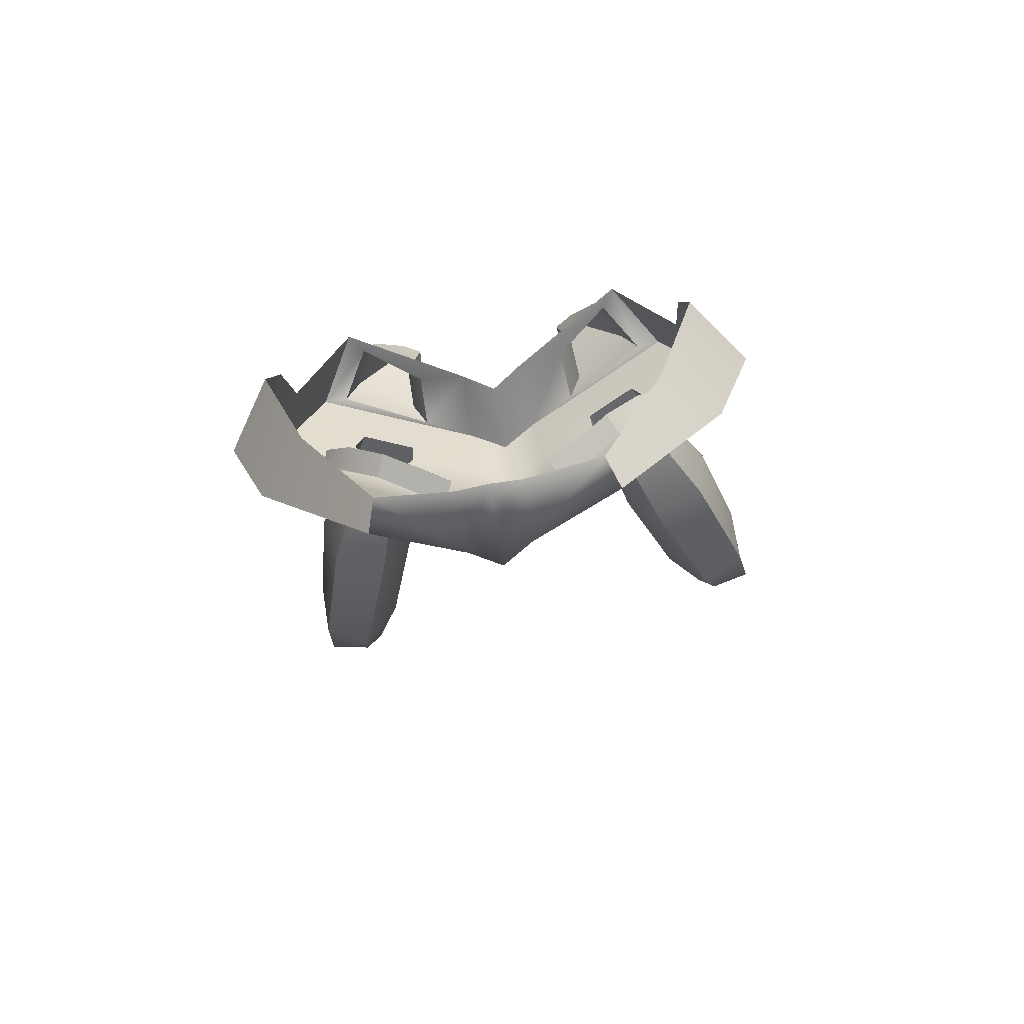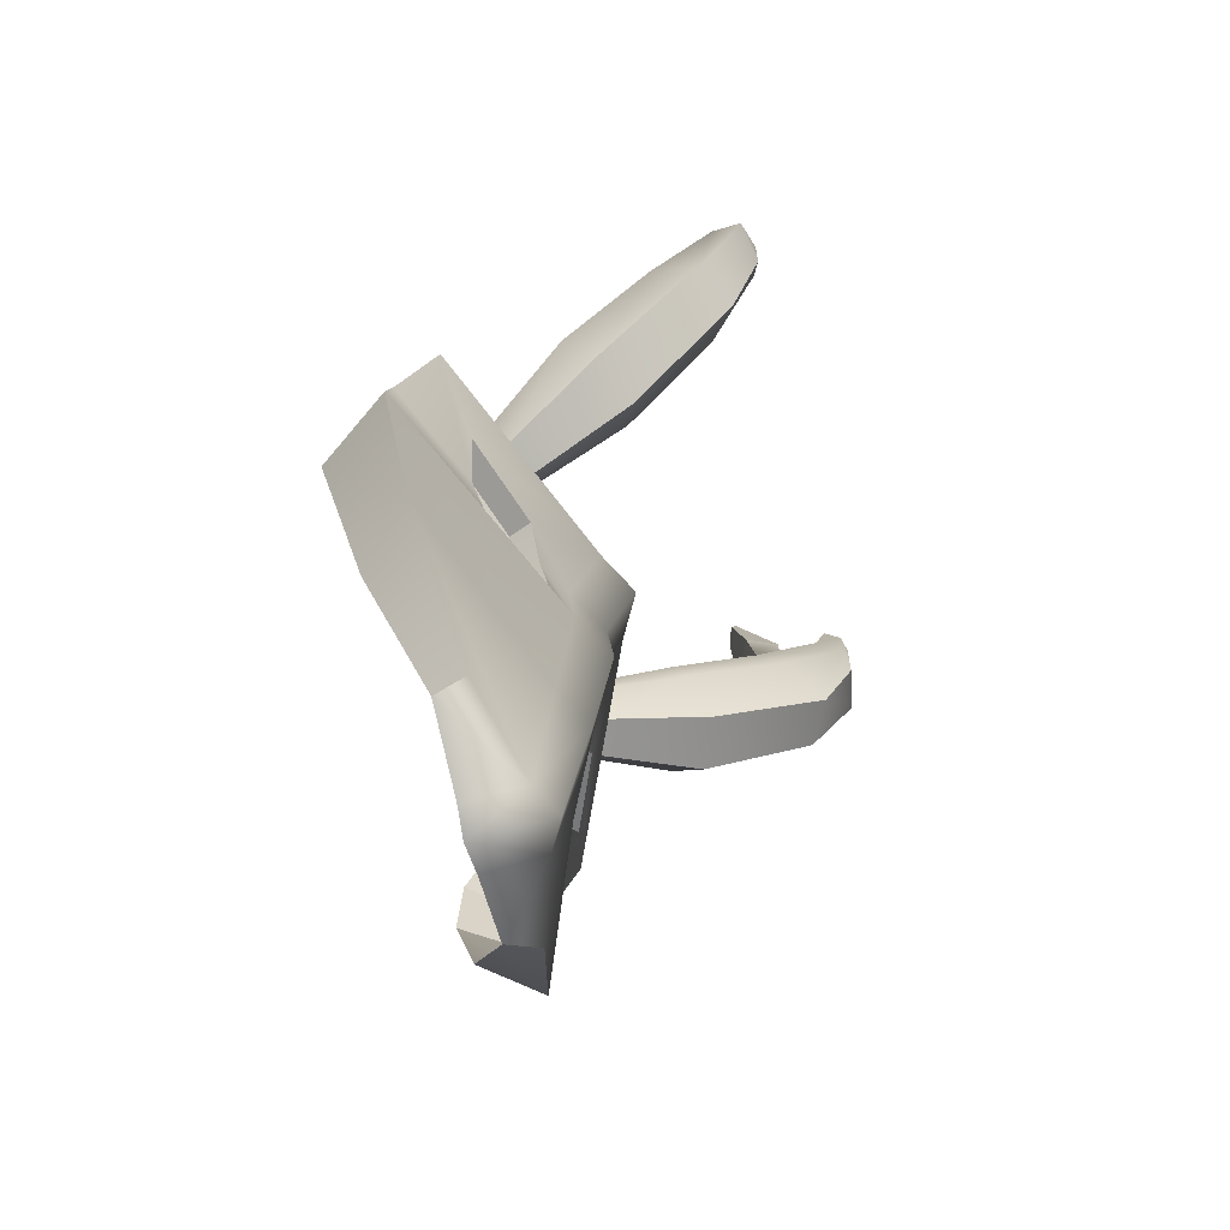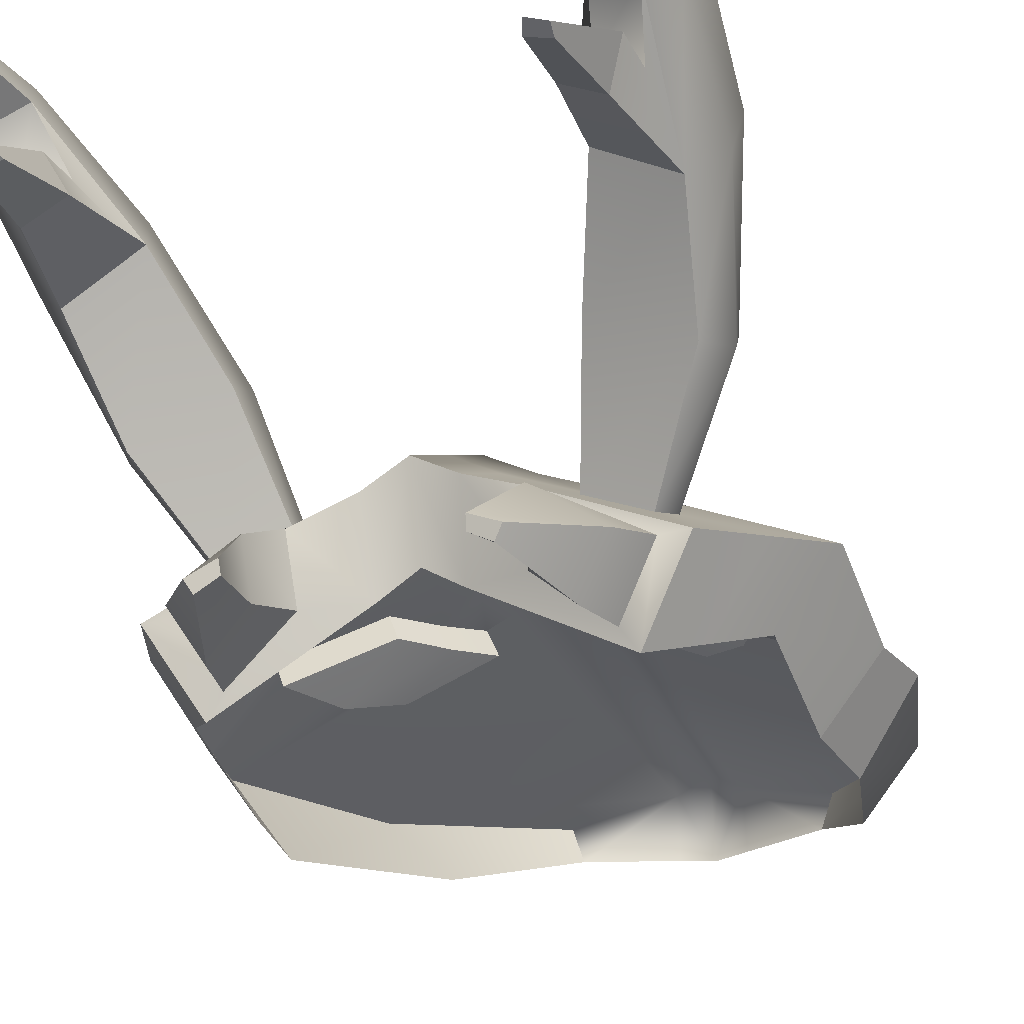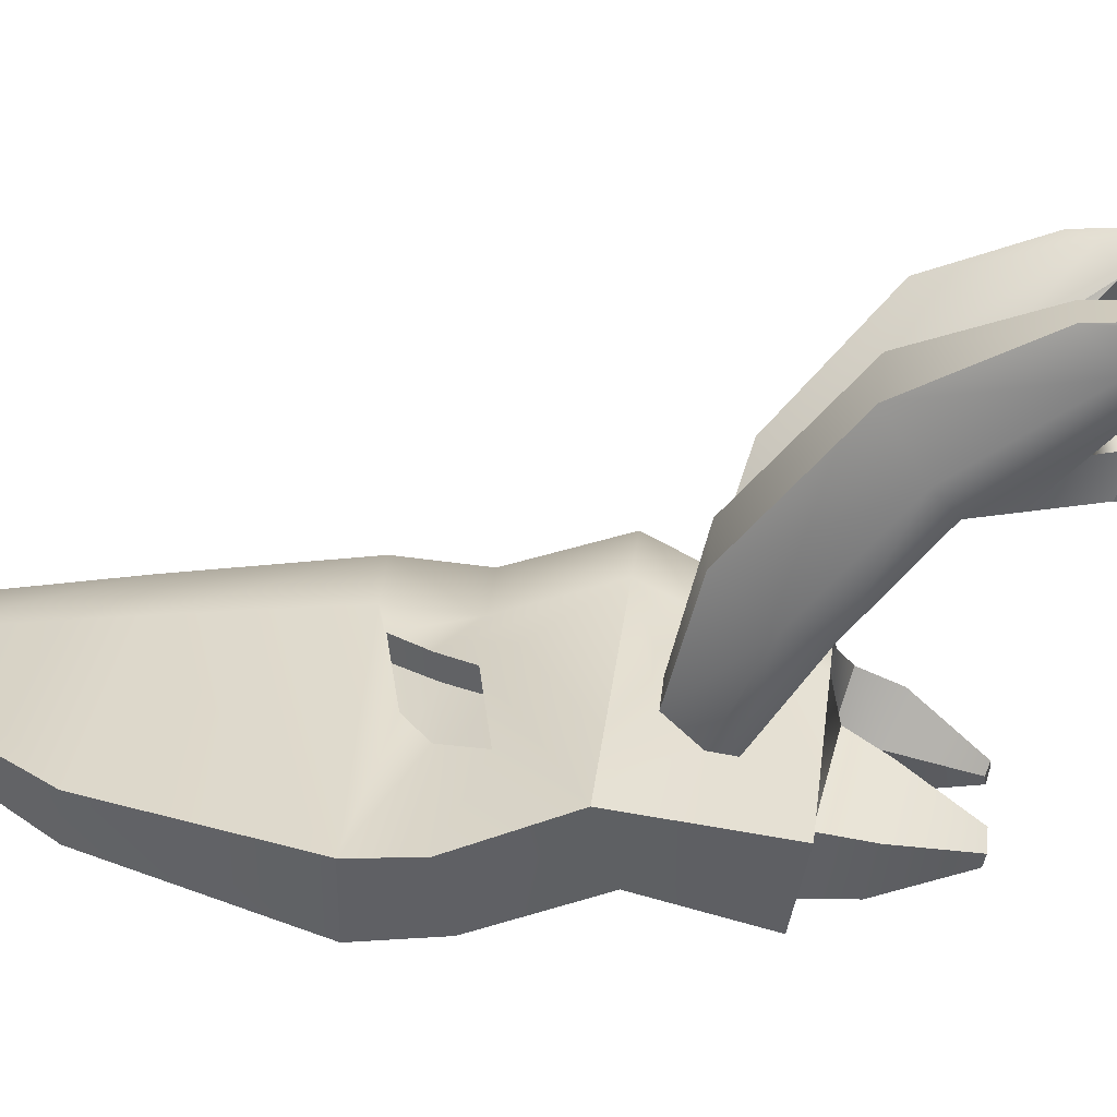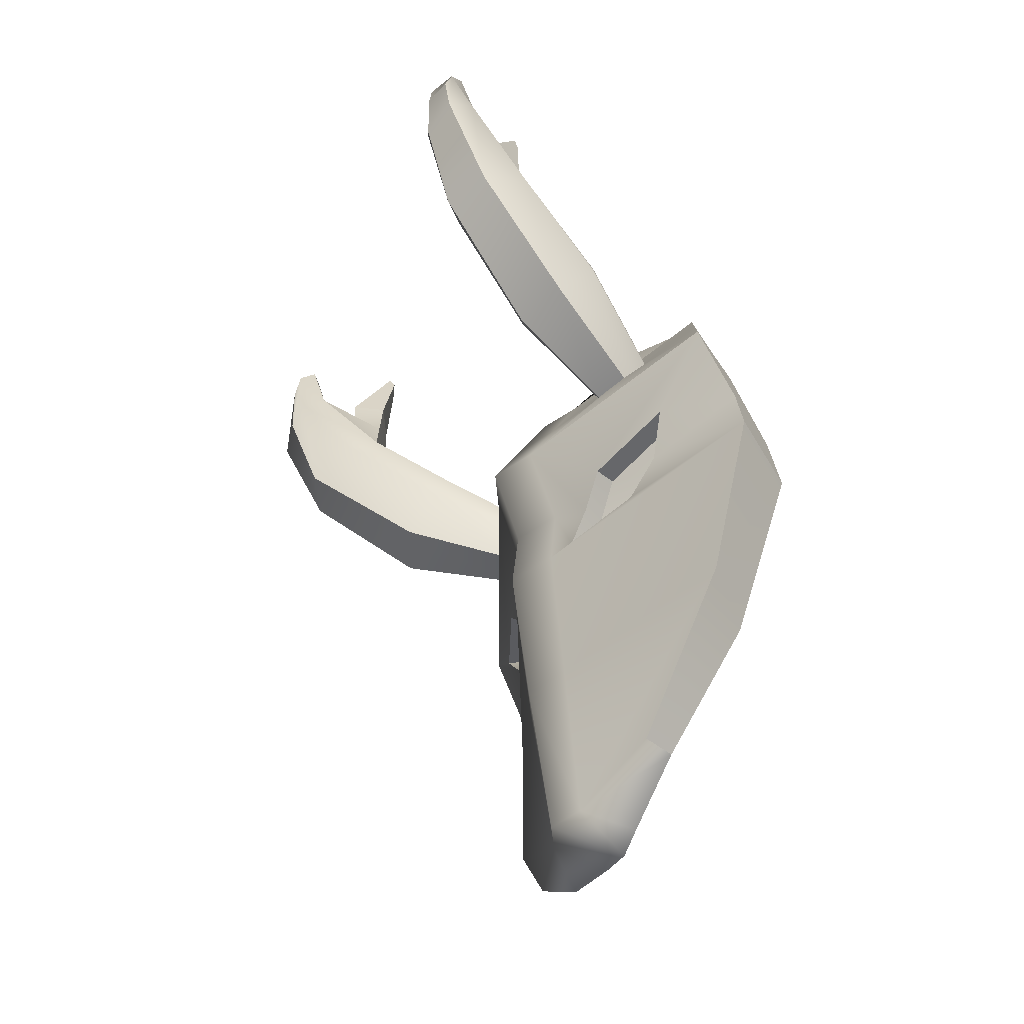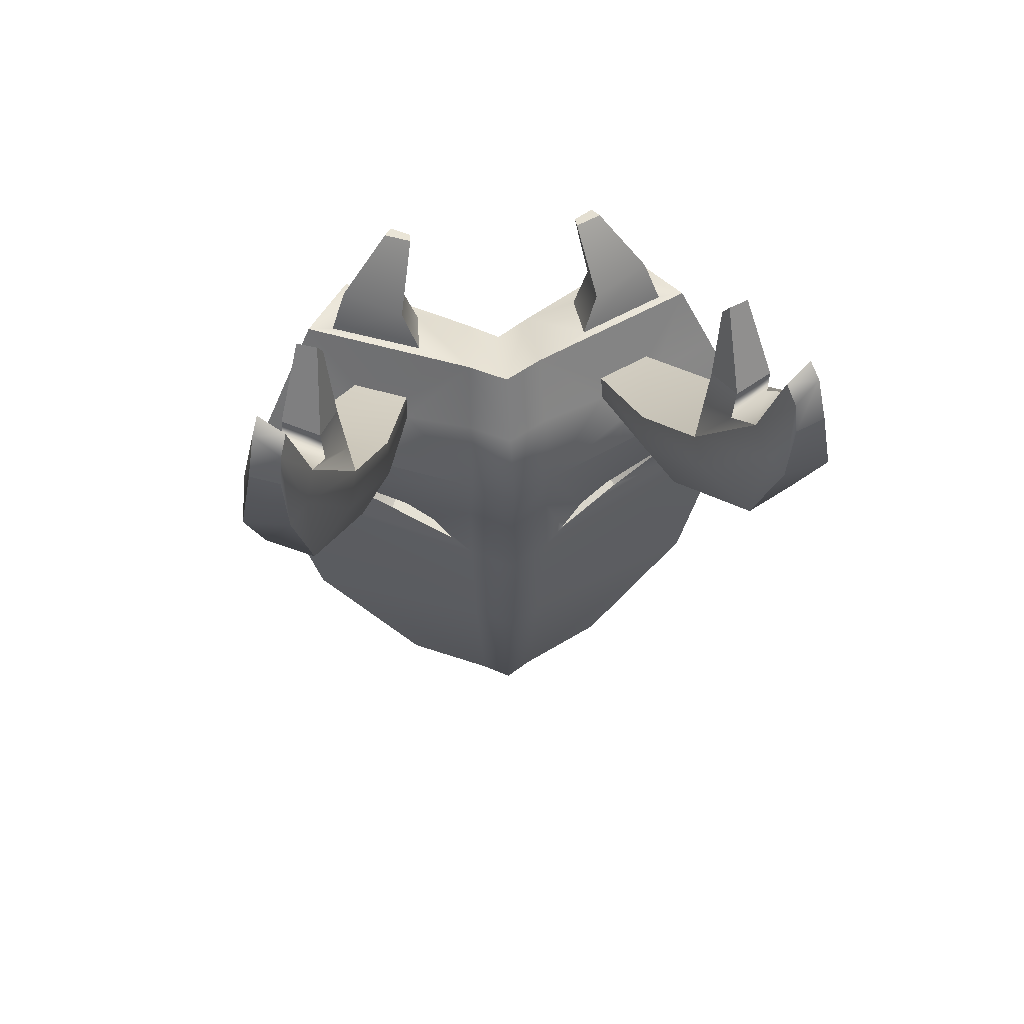
<metadata>
{"format":"obj","ext":"obj","renderer":"f3d","projection":"perspective","resolution":1024,"background":"white","views":[{"elev":-79.1,"azim":-169.7,"up":"+Y"},{"elev":-72.0,"azim":-76.2,"up":"+Y"},{"elev":-26.6,"azim":-158.1,"up":"+Z"},{"elev":11.0,"azim":97.9,"up":"+Z"},{"elev":-51.7,"azim":66.1,"up":"+Y"},{"elev":57.0,"azim":-7.0,"up":"+Y"}]}
</metadata>
<code>
g default
v 0 4.136 0.1501
v 0.1403 4.187 0.1509
v -0.1403 4.187 0.1509
v 0 4.147 0.2514
v 0.154 4.185 0.1925
v -0.154 4.185 0.1925
v -0.3537 4.831 0.172
v 0 4.829 0.3328
v 0.3537 4.831 0.172
v 0.3529 4.699 0.1239
v 0 4.699 0.2953
v -0.3529 4.699 0.1239
v -0.3654 4.624 0.1239
v 0 4.599 0.3044
v 0.3654 4.624 0.1239
v 0.2686 5.006 0.1239
v 0 5.006 0.2469
v -0.2686 5.006 0.1239
v 0.2094 4.98 0.02632
v 0 4.975 0.1471
v -0.2094 4.98 0.02632
v 0.2907 4.848 0.08449
v -0.2907 4.848 0.08449
v -0.2998 4.613 0.03122
v -0.29 4.709 0.03821
v 0.2998 4.613 0.03122
v 0.29 4.709 0.03821
v -0.2321 4.353 0.08694
v -0.2997 4.374 0.1545
v 0 4.381 0.2807
v 0.2997 4.374 0.1545
v 0.2321 4.353 0.08694
v -0.04044 4.144 0.1532
v -0.03887 4.15 0.2295
v -0.05272 4.38 0.2525
v -0.05896 4.601 0.271
v -0.05777 4.699 0.2628
v -0.05785 4.829 0.3013
v -0.04976 5.006 0.2189
v -0.04414 4.975 0.1194
v 0.04044 4.144 0.1532
v 0.03887 4.15 0.2295
v 0.05272 4.38 0.2525
v 0.05896 4.601 0.271
v 0.05777 4.699 0.2628
v 0.05785 4.829 0.3013
v 0.04976 5.006 0.2189
v 0.04414 4.975 0.1194
v -0.1743 4.641 0.2003
v -0.08527 4.613 0.2509
v -0.1149 4.661 0.2414
v -0.225 4.679 0.1868
v -0.1524 4.708 0.2389
v -0.2639 4.736 0.1933
v 0.08527 4.613 0.2509
v 0.1149 4.661 0.2414
v 0.1743 4.641 0.2003
v 0.225 4.679 0.1868
v 0.1524 4.708 0.2389
v 0.2639 4.736 0.1933
v -0.16 4.642 0.1694
v -0.07102 4.614 0.22
v -0.101 4.665 0.2108
v -0.2111 4.683 0.1562
v -0.139 4.715 0.2086
v -0.2505 4.744 0.163
v 0.07102 4.614 0.22
v 0.101 4.665 0.2108
v 0.16 4.642 0.1694
v 0.2111 4.683 0.1562
v 0.139 4.715 0.2086
v 0.2505 4.744 0.163
v -0.2149 4.871 0.219
v -0.1691 4.87 0.2384
v -0.1404 4.939 0.2116
v -0.2115 4.939 0.1808
v 0.1691 4.87 0.2384
v 0.1404 4.939 0.2116
v 0.2149 4.871 0.219
v 0.2115 4.939 0.1808
v -0.2896 4.918 0.3563
v -0.3447 5.056 0.5033
v -0.3612 5.207 0.5701
v -0.3433 5.304 0.5719
v -0.219 4.916 0.3861
v -0.2842 5.057 0.5357
v -0.3044 5.205 0.581
v -0.3073 5.3 0.5842
v -0.1749 5.022 0.345
v -0.2205 5.122 0.455
v -0.2704 5.26 0.5405
v -0.294 5.361 0.5569
v -0.2843 5.022 0.2974
v -0.3081 5.121 0.4059
v -0.3241 5.273 0.508
v -0.3247 5.376 0.5377
v 0.219 4.916 0.3861
v 0.2842 5.057 0.5357
v 0.3044 5.205 0.581
v 0.3073 5.3 0.5842
v 0.1749 5.022 0.345
v 0.2205 5.122 0.455
v 0.2704 5.26 0.5405
v 0.294 5.361 0.5569
v 0.2896 4.918 0.3563
v 0.3447 5.056 0.5033
v 0.3612 5.207 0.5701
v 0.3433 5.304 0.5719
v 0.2843 5.022 0.2974
v 0.3081 5.121 0.4059
v 0.3241 5.273 0.508
v 0.3247 5.376 0.5377
v -0.2501 4.914 0.05541
v -0.3111 4.918 0.1479
v -0.2253 4.911 0.1886
v -0.3056 4.979 0.3094
v -0.3451 5.097 0.4372
v -0.3529 5.246 0.5286
v -0.3321 5.364 0.5577
v -0.302 5.346 0.5788
v -0.2814 5.236 0.5723
v -0.2323 5.099 0.4953
v -0.1769 4.978 0.3655
v -0.1417 4.911 0.225
v -0.0538 4.917 0.2601
v 0 4.918 0.2899
v 0.0538 4.917 0.2601
v 0.1417 4.911 0.225
v 0.1769 4.978 0.3655
v 0.2323 5.099 0.4953
v 0.2814 5.236 0.5723
v 0.302 5.346 0.5788
v 0.3321 5.364 0.5577
v 0.3529 5.246 0.5286
v 0.3451 5.097 0.4372
v 0.3056 4.979 0.3094
v 0.2253 4.911 0.1886
v 0.3111 4.918 0.1479
v 0.2501 4.914 0.05541
v -0.2348 5.24 0.4432
v -0.2829 5.241 0.4189
v -0.3029 5.26 0.4652
v -0.2578 5.254 0.4873
v 0.2829 5.241 0.4189
v 0.2348 5.24 0.4432
v 0.2578 5.254 0.4873
v 0.3029 5.26 0.4652
v -0.2431 5.338 0.4241
v -0.2713 5.337 0.4153
v -0.2736 5.354 0.4214
v -0.2494 5.355 0.4313
v 0.2713 5.337 0.4153
v 0.2431 5.338 0.4241
v 0.2494 5.355 0.4313
v 0.2736 5.354 0.4214
v -0.2262 5.17 0.4503
v -0.2981 5.169 0.4111
v -0.3058 5.213 0.4579
v -0.2555 5.202 0.4862
v 0.2262 5.17 0.4503
v 0.2981 5.169 0.4111
v 0.3058 5.213 0.4579
v 0.2555 5.202 0.4862
v -0.1167 5.019 0.1877
v -0.2346 5.003 0.1245
v -0.1126 4.997 0.1143
v -0.191 4.983 0.05261
v 0.1167 5.019 0.1877
v 0.1126 4.997 0.1143
v 0.2346 5.003 0.1245
v 0.191 4.983 0.05261
v -0.1154 5.148 0.1011
v -0.149 5.148 0.08646
v -0.1145 5.143 0.08578
v -0.14 5.144 0.07146
v 0.1154 5.148 0.1011
v 0.1145 5.143 0.08578
v 0.149 5.148 0.08646
v 0.14 5.144 0.07146
v 0.1365 5.067 0.1641
v 0.2135 5.06 0.1101
v 0.177 5.044 0.04985
v 0.133 5.049 0.1026
v -0.1365 5.067 0.1641
v -0.2135 5.06 0.1101
v -0.177 5.044 0.04985
v -0.133 5.049 0.1026
g Mask3
f 1 41 42 4
f 3 33 34 6
f 126 127 47 17
f 119 120 92 96
f 61 62 63 64
f 14 44 45 11
f 11 45 46 8
f 64 63 65 66
f 35 36 13 29
f 43 44 14 30
f 17 47 48 20
f 173 172 174 175
f 16 138 139 19
f 113 114 18 21
f 9 10 27 22
f 12 7 23 25
f 31 32 26 15
f 24 28 29 13
f 29 28 3 6
f 34 35 29 6
f 42 43 30 4
f 2 32 31 5
f 15 26 27 10
f 24 13 12 25
f 34 33 1 4
f 30 35 34 4
f 14 36 35 30
f 37 36 14 11
f 38 37 11 8
f 39 125 126 17
f 40 39 17 20
f 42 41 2 5
f 31 43 42 5
f 15 44 43 31
f 68 67 69 70
f 71 68 70 72
f 104 132 133 112
f 177 176 178 179
f 13 36 50 49
f 36 37 51 50
f 12 13 49 52
f 37 38 53 51
f 38 7 54 53
f 7 12 52 54
f 45 44 55 56
f 44 15 57 55
f 15 10 58 57
f 46 45 56 59
f 10 9 60 58
f 9 46 59 60
f 49 50 62 61
f 50 51 63 62
f 52 49 61 64
f 51 53 65 63
f 53 54 66 65
f 54 52 64 66
f 56 55 67 68
f 55 57 69 67
f 57 58 70 69
f 59 56 68 71
f 58 60 72 70
f 60 59 71 72
f 7 38 74 73
f 124 125 39 75
f 39 18 76 75
f 18 114 115 76
f 47 127 128 78
f 46 9 79 77
f 137 138 16 80
f 16 47 78 80
f 73 74 85 81
f 81 85 86 82
f 82 86 87 83
f 83 87 88 84
f 123 124 75 89
f 122 123 89 90
f 121 122 90 91
f 120 121 91 92
f 75 76 93 89
f 89 93 94 90
f 148 149 150 151
f 91 95 96 92
f 76 115 116 93
f 93 116 117 94
f 94 117 118 95
f 95 118 119 96
f 78 128 129 101
f 101 129 130 102
f 102 130 131 103
f 103 131 132 104
f 77 79 105 97
f 97 105 106 98
f 98 106 107 99
f 99 107 108 100
f 136 137 80 109
f 135 136 109 110
f 134 135 110 111
f 133 134 111 112
f 80 78 101 109
f 109 101 102 110
f 152 153 154 155
f 111 103 104 112
f 7 114 113 23
f 115 114 7 73
f 116 115 73 81
f 117 116 81 82
f 118 117 82 83
f 119 118 83 84
f 84 88 120 119
f 87 121 120 88
f 86 122 121 87
f 85 123 122 86
f 74 124 123 85
f 38 125 124 74
f 126 125 38 8
f 8 46 127 126
f 128 127 46 77
f 129 128 77 97
f 130 129 97 98
f 131 130 98 99
f 132 131 99 100
f 133 132 100 108
f 107 134 133 108
f 106 135 134 107
f 105 136 135 106
f 79 137 136 105
f 9 138 137 79
f 139 138 9 22
f 156 157 141 140
f 157 158 142 141
f 158 159 143 142
f 159 156 140 143
f 110 102 160 161
f 102 103 163 160
f 103 111 162 163
f 111 110 161 162
f 140 141 149 148
f 141 142 150 149
f 142 143 151 150
f 143 140 148 151
f 144 145 153 152
f 145 146 154 153
f 146 147 155 154
f 147 144 152 155
f 90 94 157 156
f 94 95 158 157
f 95 91 159 158
f 91 90 156 159
f 161 160 145 144
f 162 161 144 147
f 163 162 147 146
f 160 163 146 145
f 18 39 164 165
f 39 40 166 164
f 40 21 167 166
f 21 18 165 167
f 48 47 168 169
f 47 16 170 168
f 16 19 171 170
f 19 48 169 171
f 165 164 184 185
f 164 166 187 184
f 166 167 186 187
f 167 165 185 186
f 183 180 176 177
f 180 181 178 176
f 181 182 179 178
f 182 183 177 179
f 168 170 181 180
f 170 171 182 181
f 171 169 183 182
f 169 168 180 183
f 185 184 172 173
f 186 185 173 175
f 187 186 175 174
f 184 187 174 172

</code>
